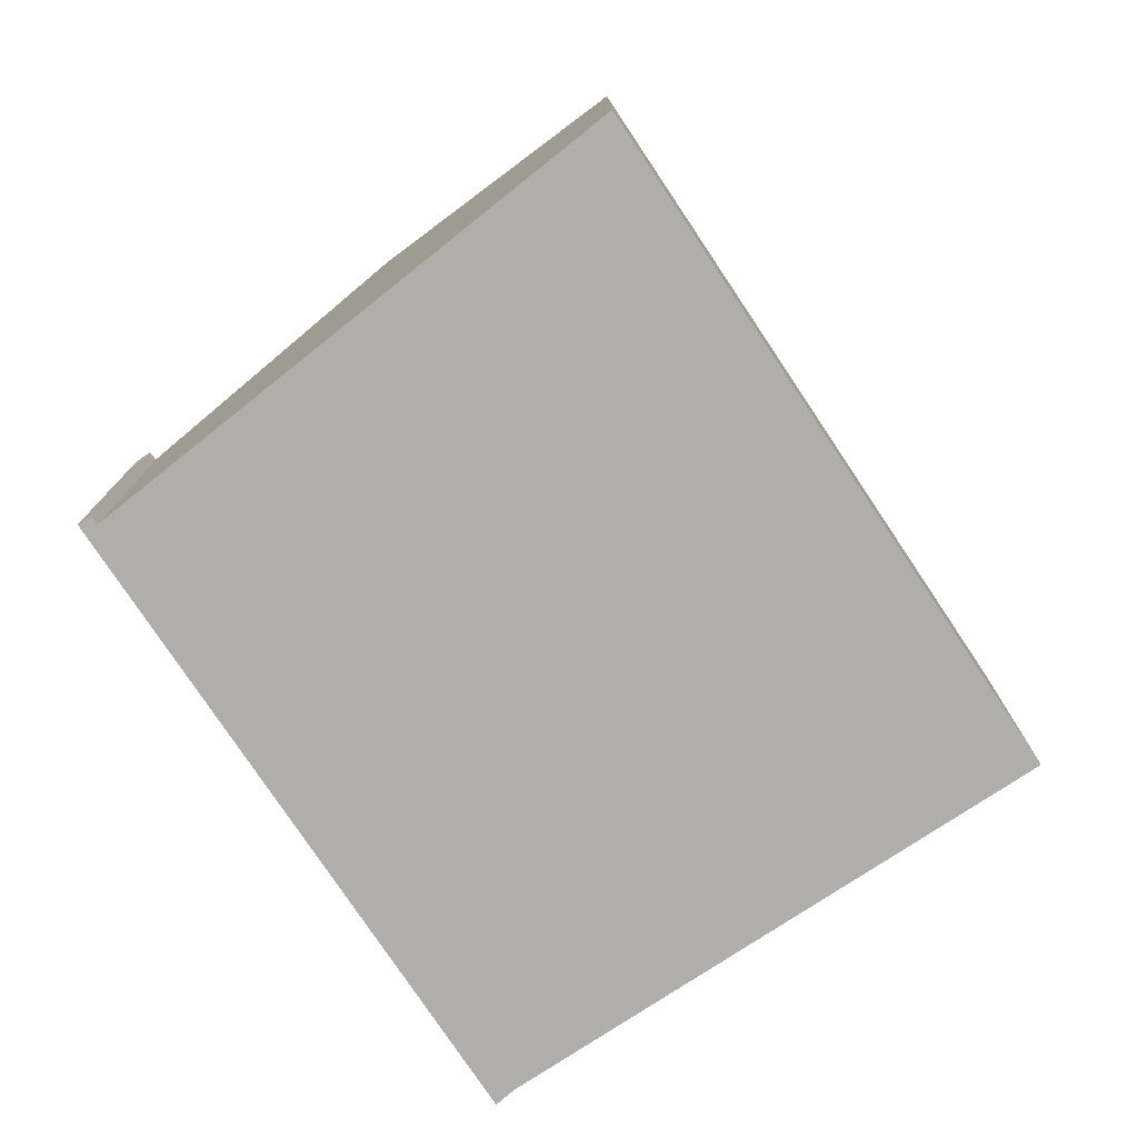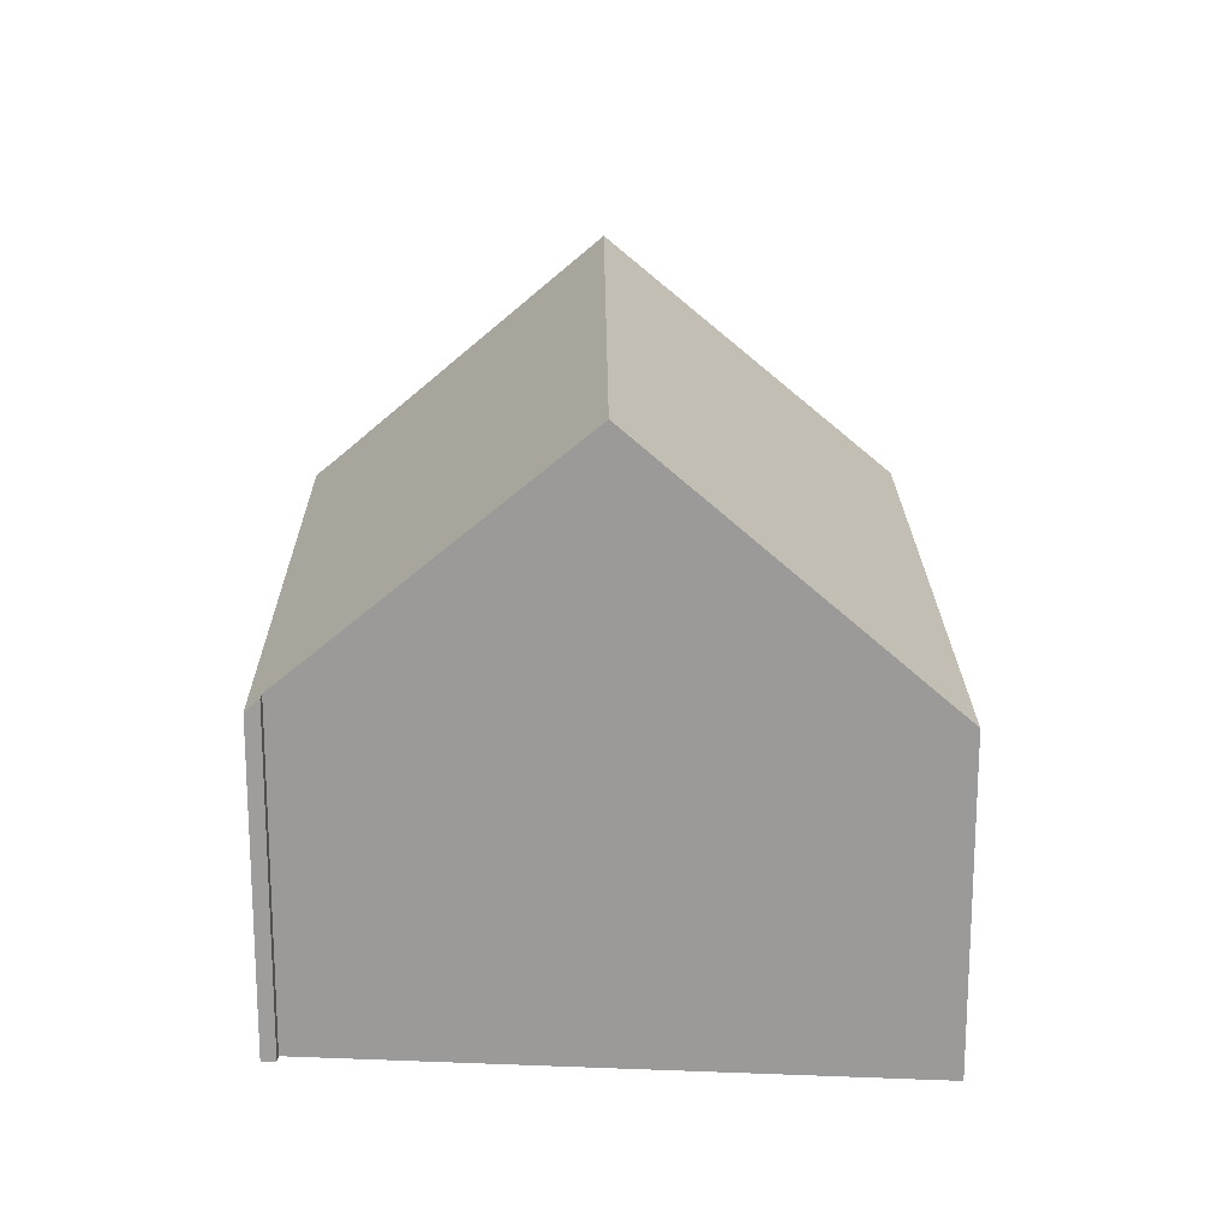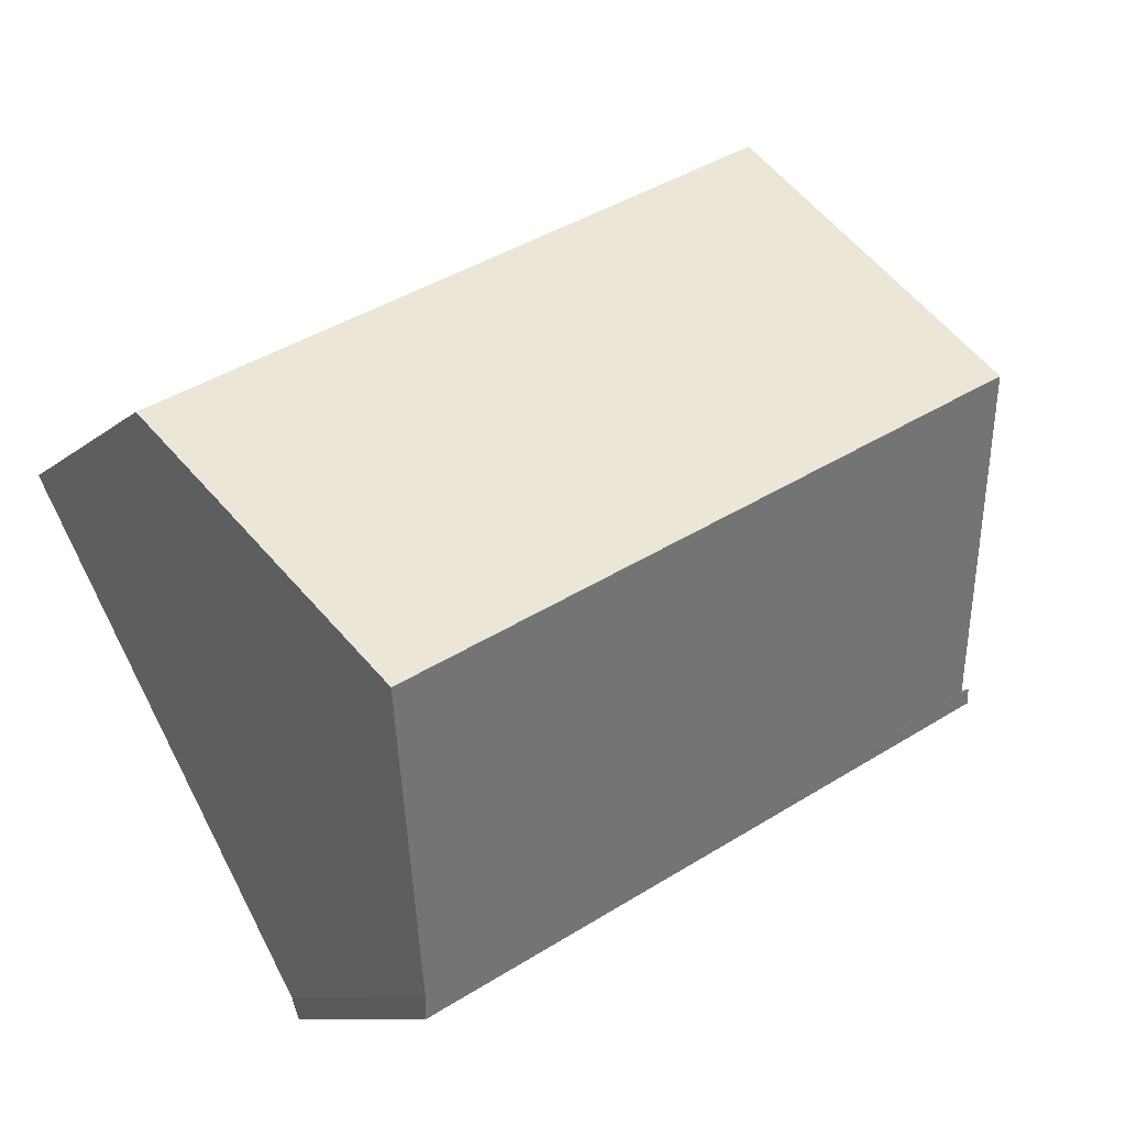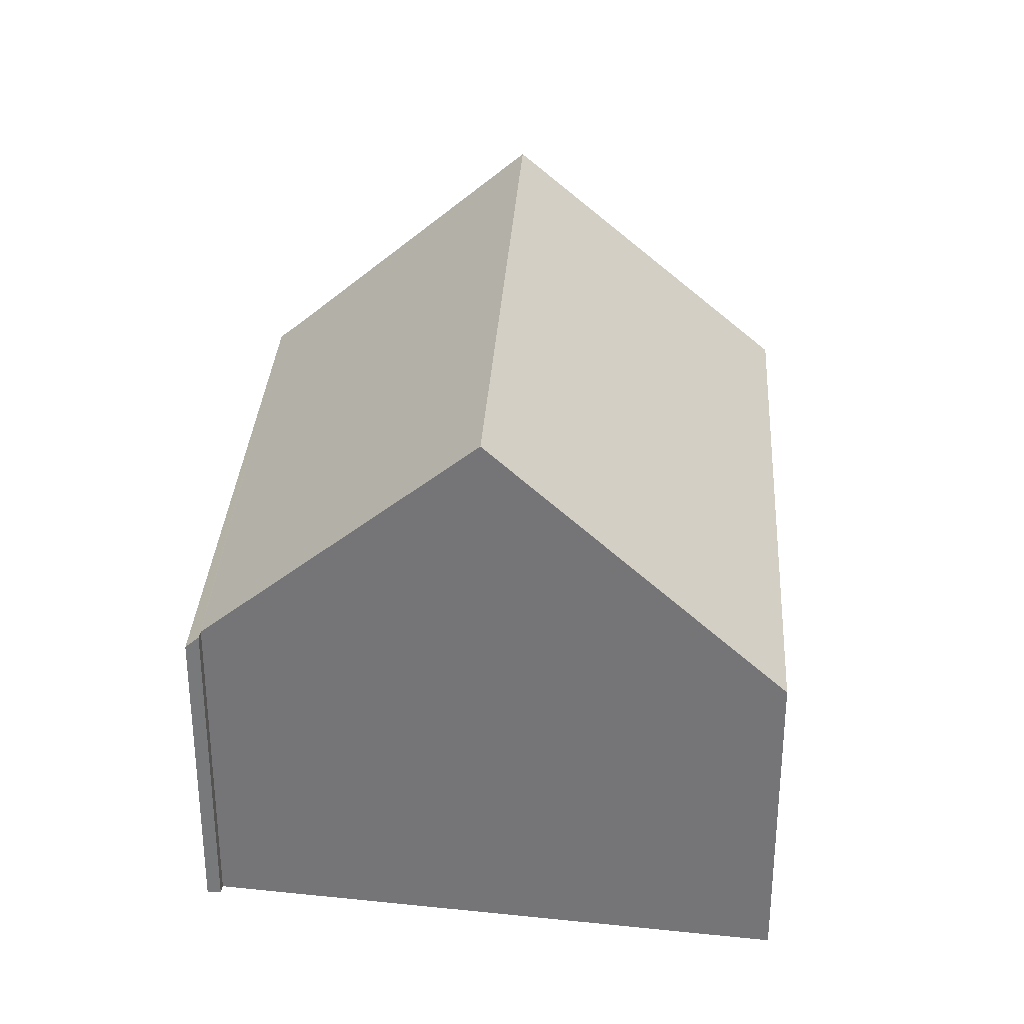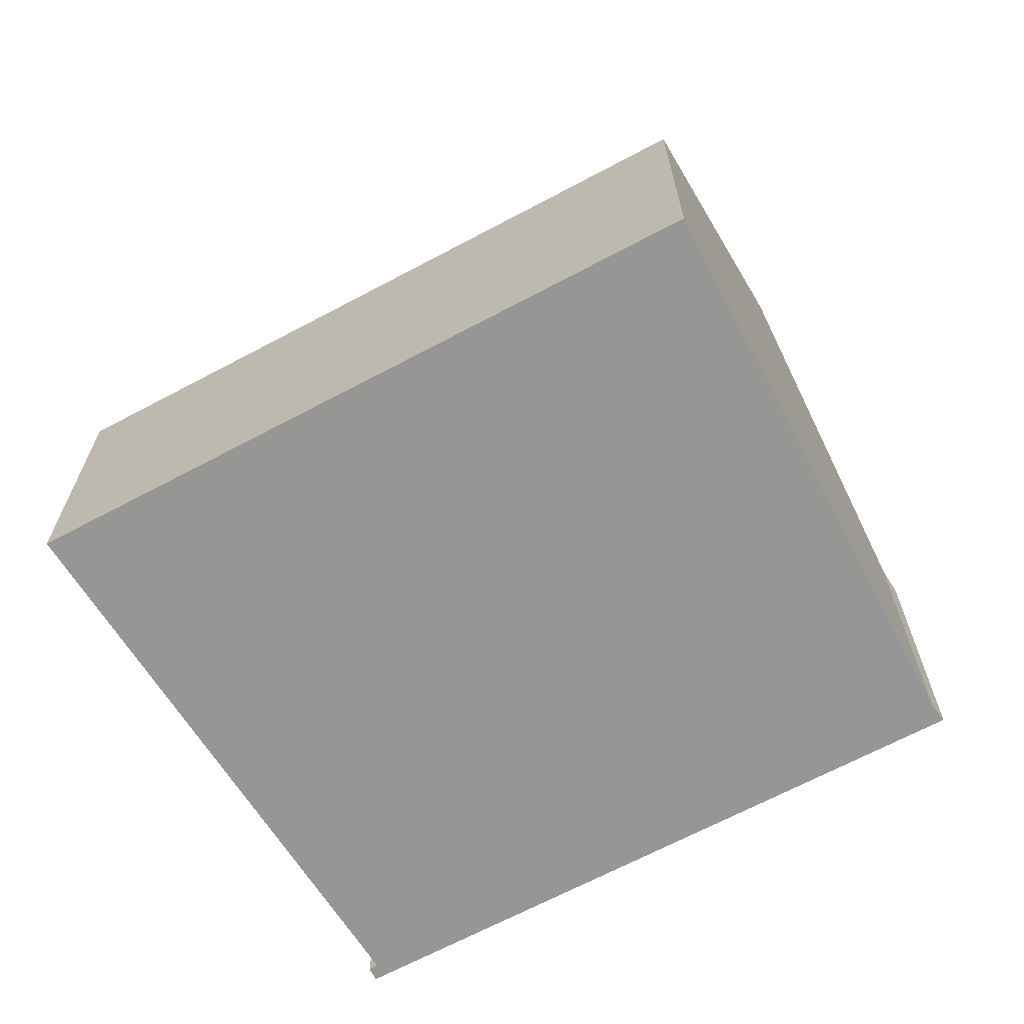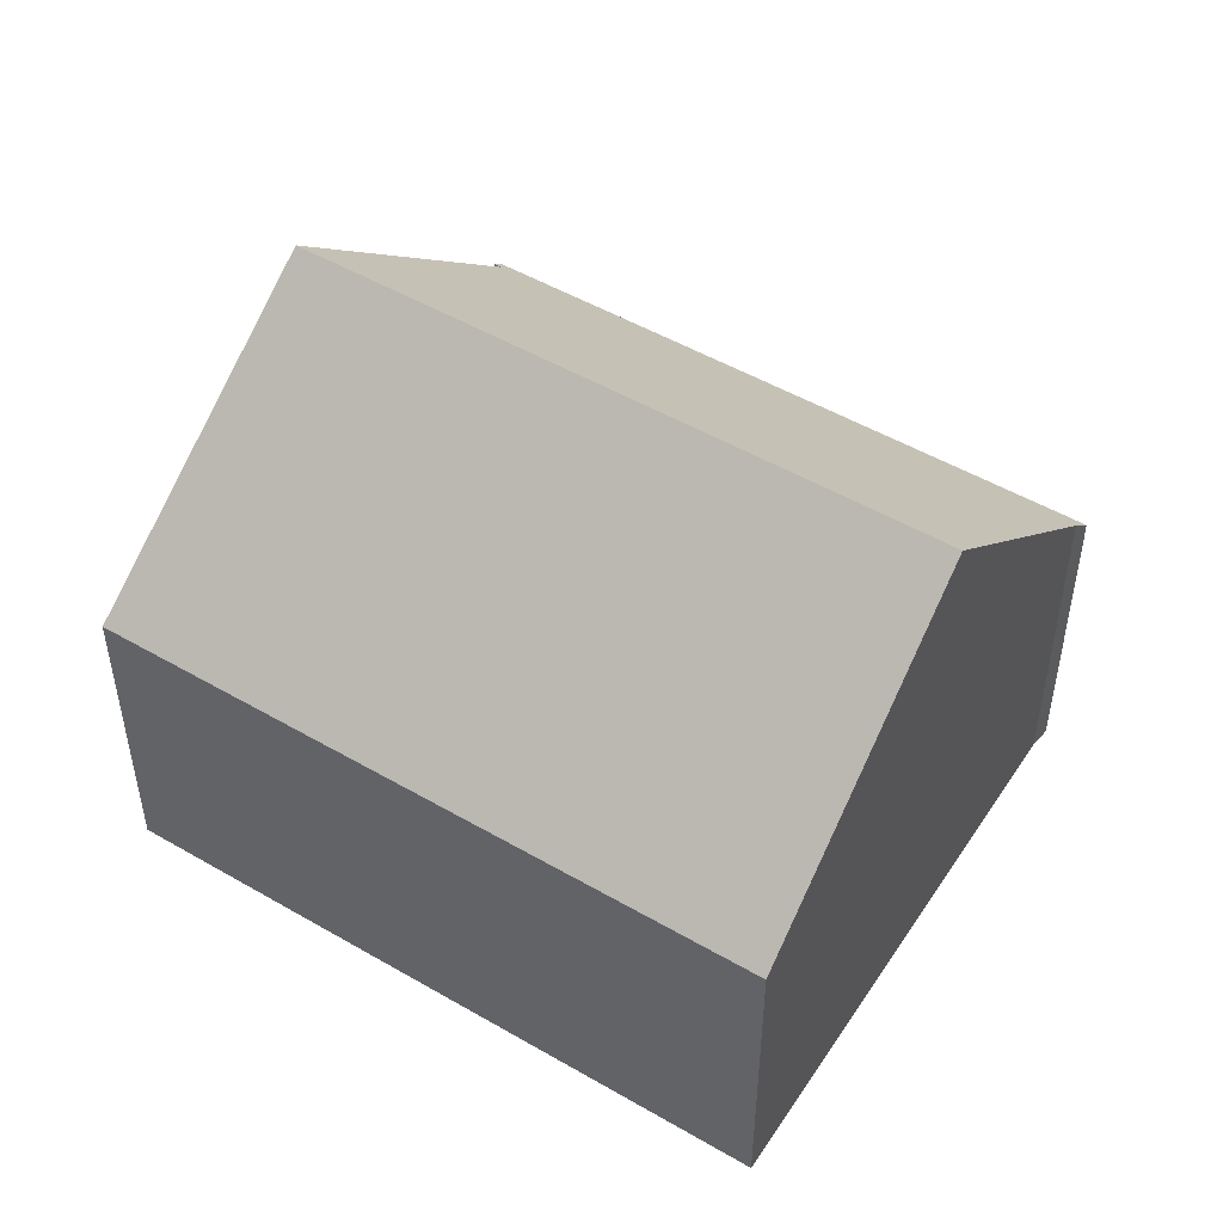
<metadata>
{"format":"obj","ext":"obj","renderer":"f3d","projection":"perspective","resolution":1024,"background":"white","views":[{"elev":-77.6,"azim":-28.3,"up":"+Y"},{"elev":19.8,"azim":-62.6,"up":"+Y"},{"elev":-9.3,"azim":154.1,"up":"+Z"},{"elev":32.1,"azim":-58.5,"up":"+Y"},{"elev":-67.7,"azim":56.0,"up":"+Y"},{"elev":50.2,"azim":60.5,"up":"+Y"}]}
</metadata>
<code>
v  18.52 7.38 4.177
v  18.53 6.935 4.768
v  18.77 6.935 4.642
v  5.304 6.935 11.79
v  5.06 7.455 11.22
v  17.35 9.457 2.007
v  2.755 12.37 5.834
v  15.71 12.37 -1.041
v  0.149 7.199 0.265
v  0.121 6.942 -0.065
v  0 6.943 4.251e-16
v  12.71 6.931 -6.759
v  0.244 7.205 0.223
v  0.336 7.211 0.183
v  12.87 7.33 -6.31
v  0.336 -1.121e-17 0.183
v  0.149 -1.623e-17 0.265
v  0.244 -1.365e-17 0.223
v  5.304 -7.219e-16 11.79
v  18.53 -2.92e-16 4.768
v  18.77 -2.842e-16 4.642
v  2.755 -3.572e-16 5.834
v  5.06 -6.87e-16 11.22
v  0 0 0
v  15.71 6.374e-17 -1.041
v  12.87 3.864e-16 -6.31
v  18.52 -2.558e-16 4.177
v  17.35 -1.229e-16 2.007
v  12.71 4.139e-16 -6.759
v  0.121 3.98e-18 -0.065
g defaultobject
f 1 2 3
f 2 1 4
f 4 1 5
f 5 1 6
f 5 6 7
f 7 6 8
f 9 10 11
f 10 9 12
f 12 9 13
f 12 13 14
f 12 14 7
f 12 7 15
f 15 7 8
f 13 16 14
f 16 13 9
f 16 9 17
f 16 17 18
f 19 2 4
f 2 19 20
f 2 20 3
f 3 20 21
f 16 7 14
f 7 16 5
f 5 16 22
f 5 22 23
f 5 23 4
f 4 23 19
f 11 17 9
f 17 11 24
f 6 15 8
f 15 6 1
f 15 1 3
f 15 3 21
f 15 21 25
f 15 25 26
f 25 21 27
f 25 27 28
f 26 12 15
f 12 26 29
f 29 10 12
f 10 29 30
f 10 30 11
f 11 30 24
f 20 27 21
f 27 20 19
f 27 19 28
f 28 19 25
f 25 19 26
f 26 19 29
f 29 19 22
f 29 22 16
f 29 16 30
f 22 19 23
f 30 16 18
f 30 18 17
f 30 17 24

</code>
